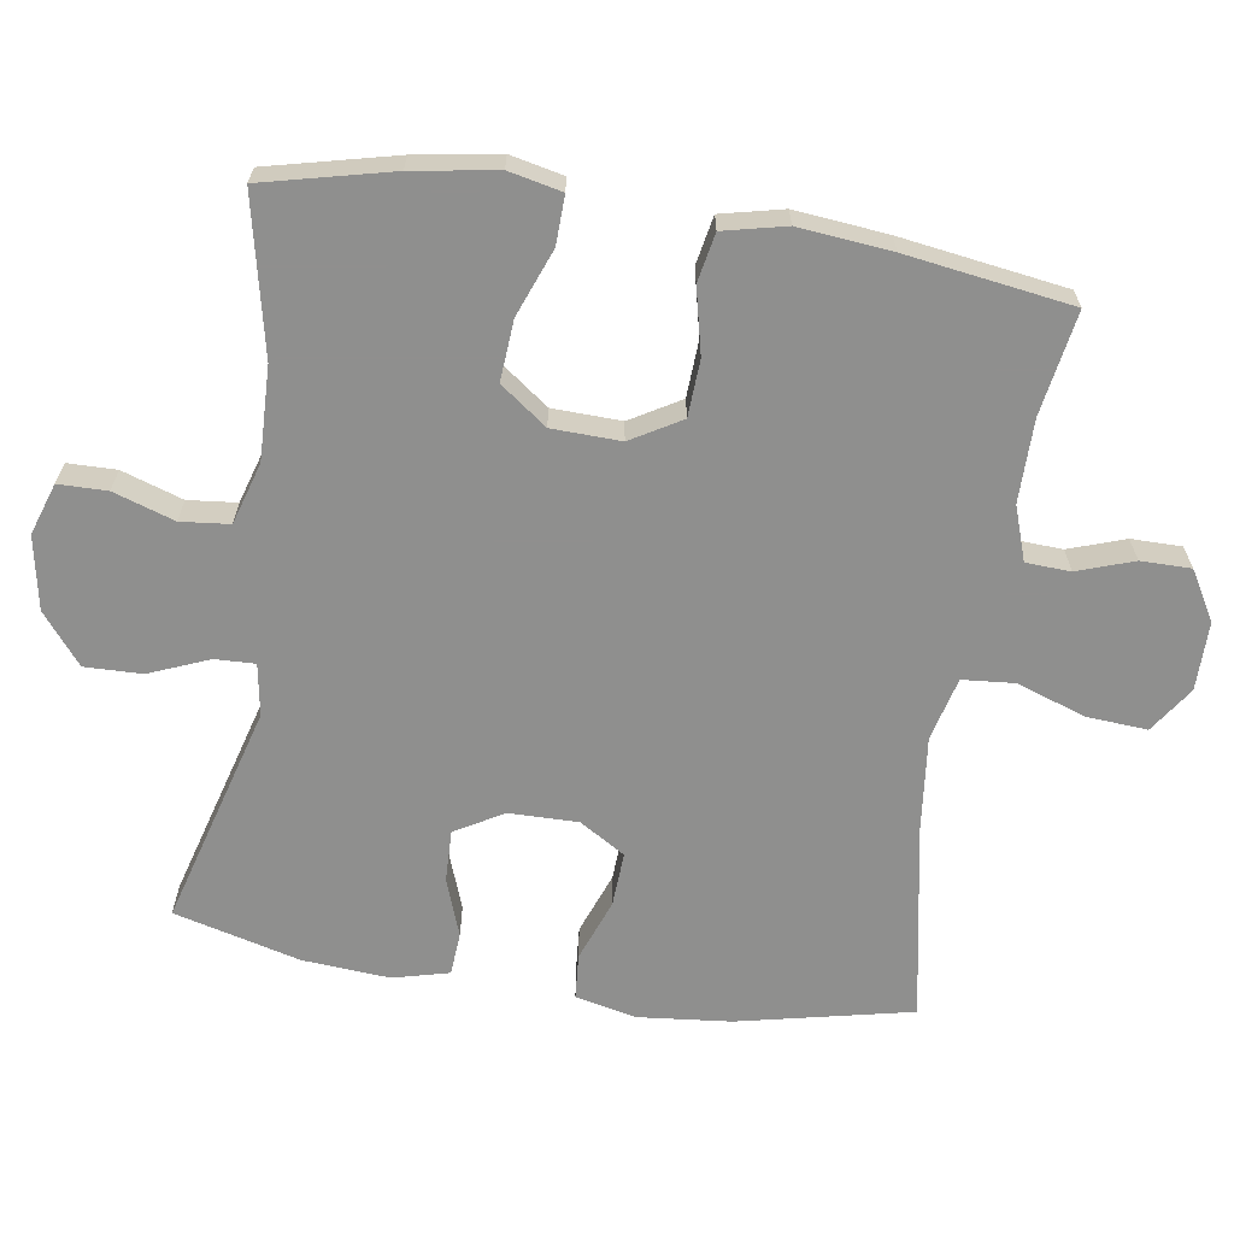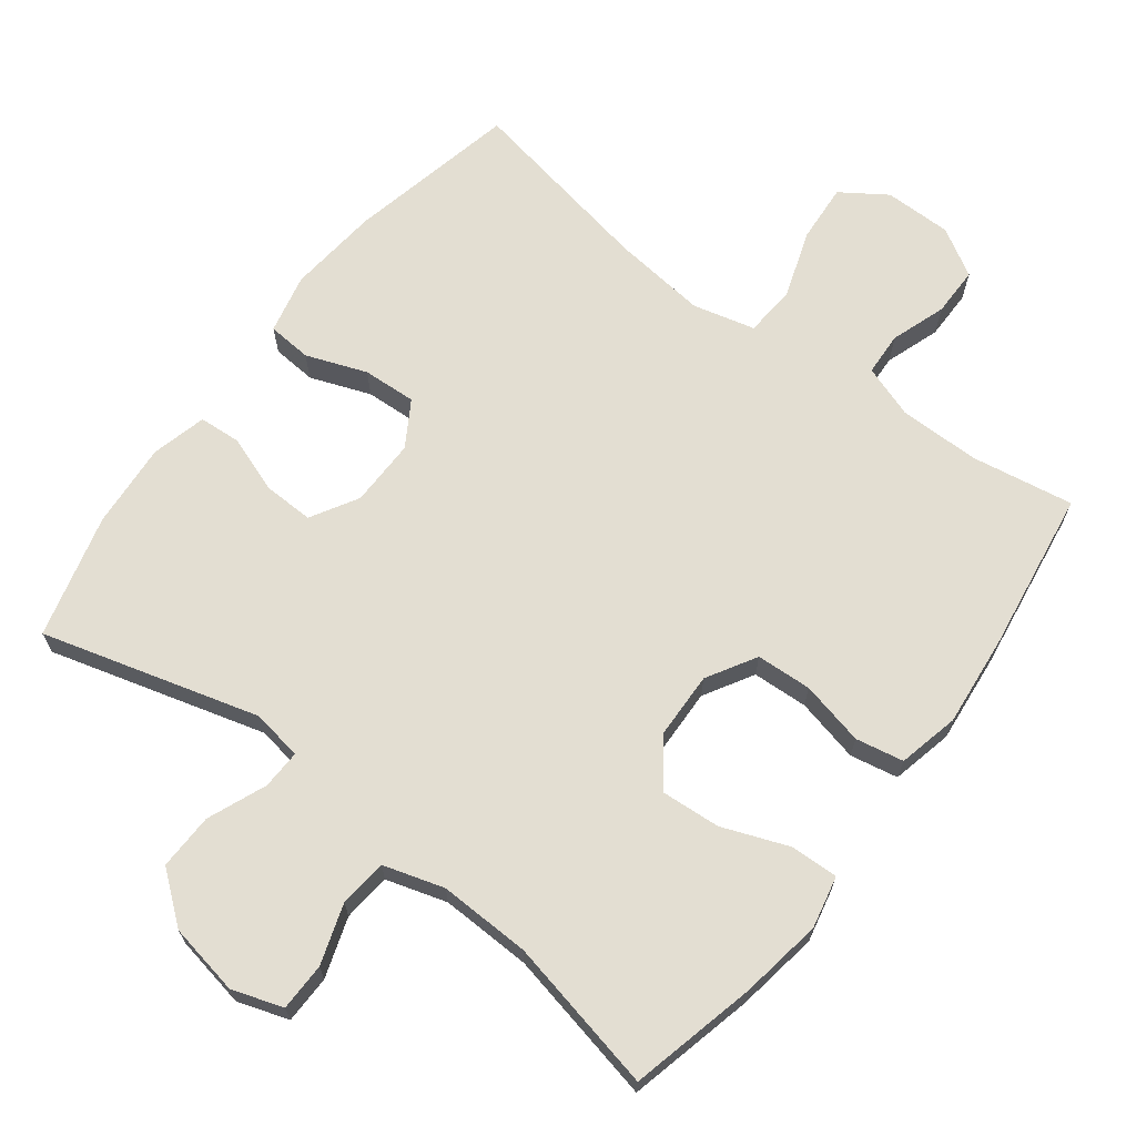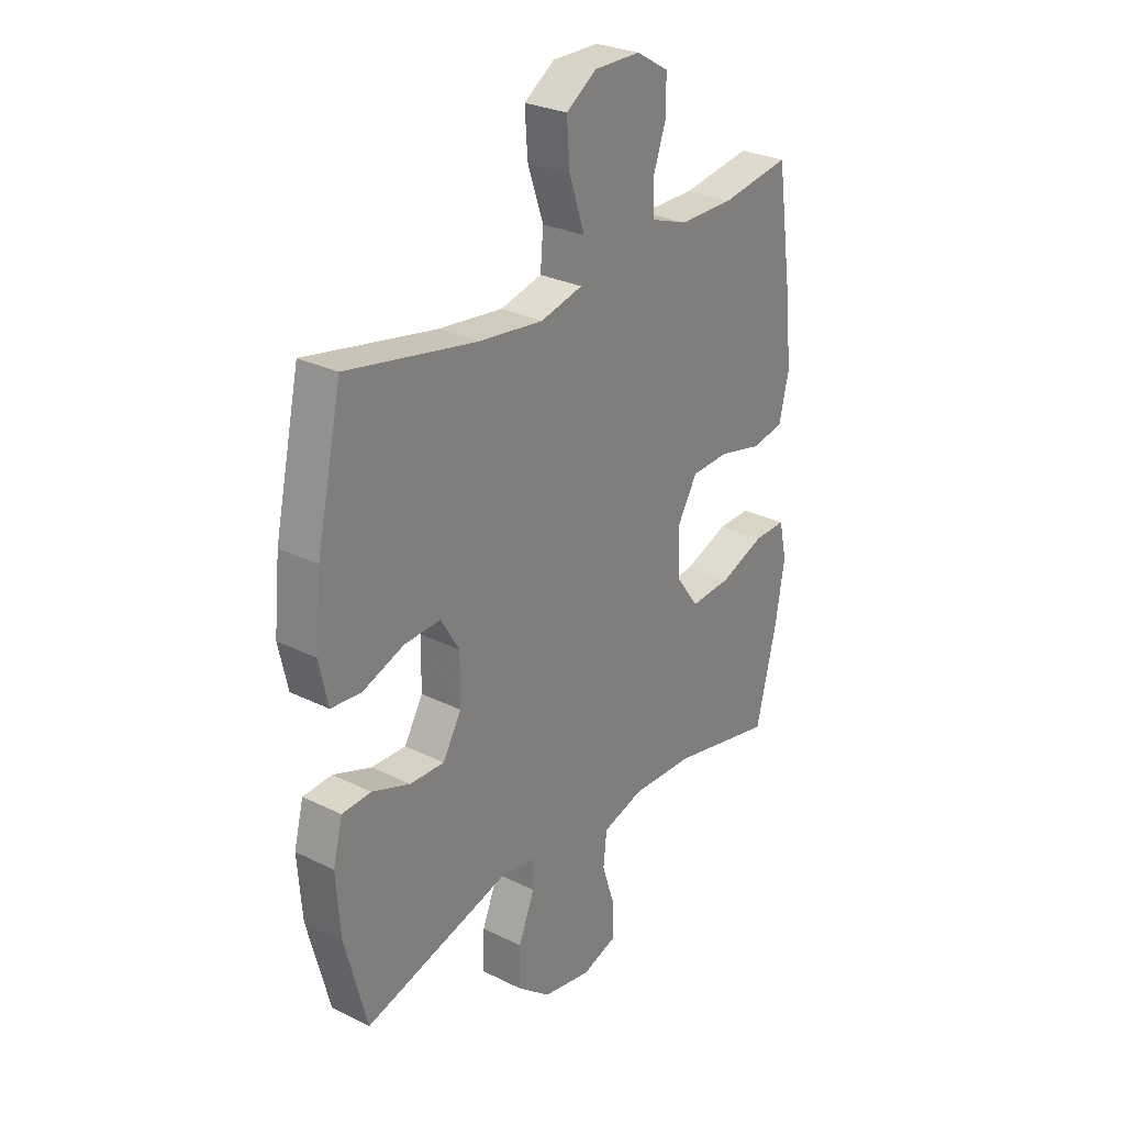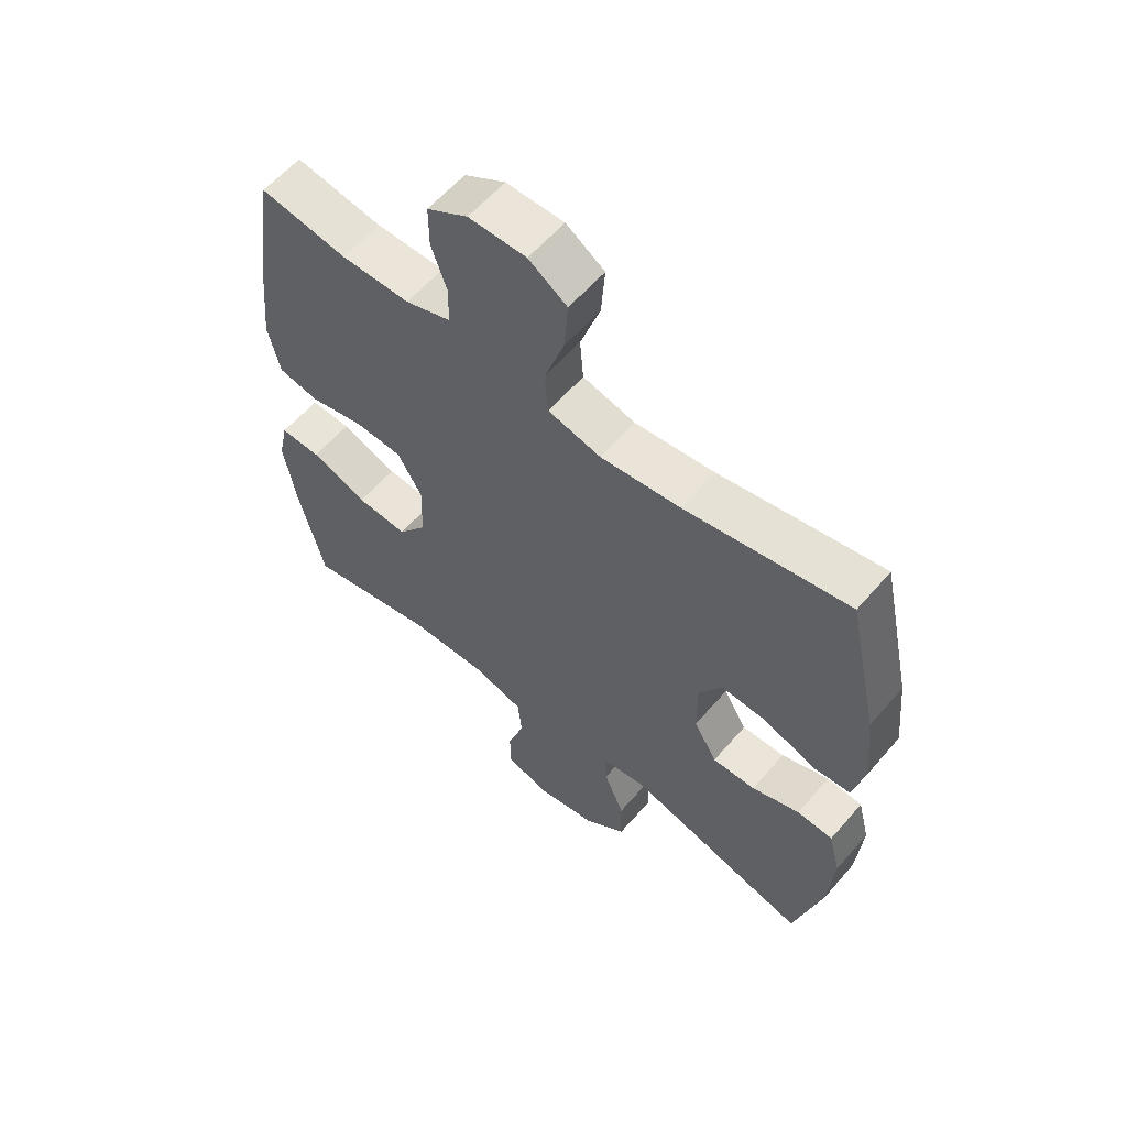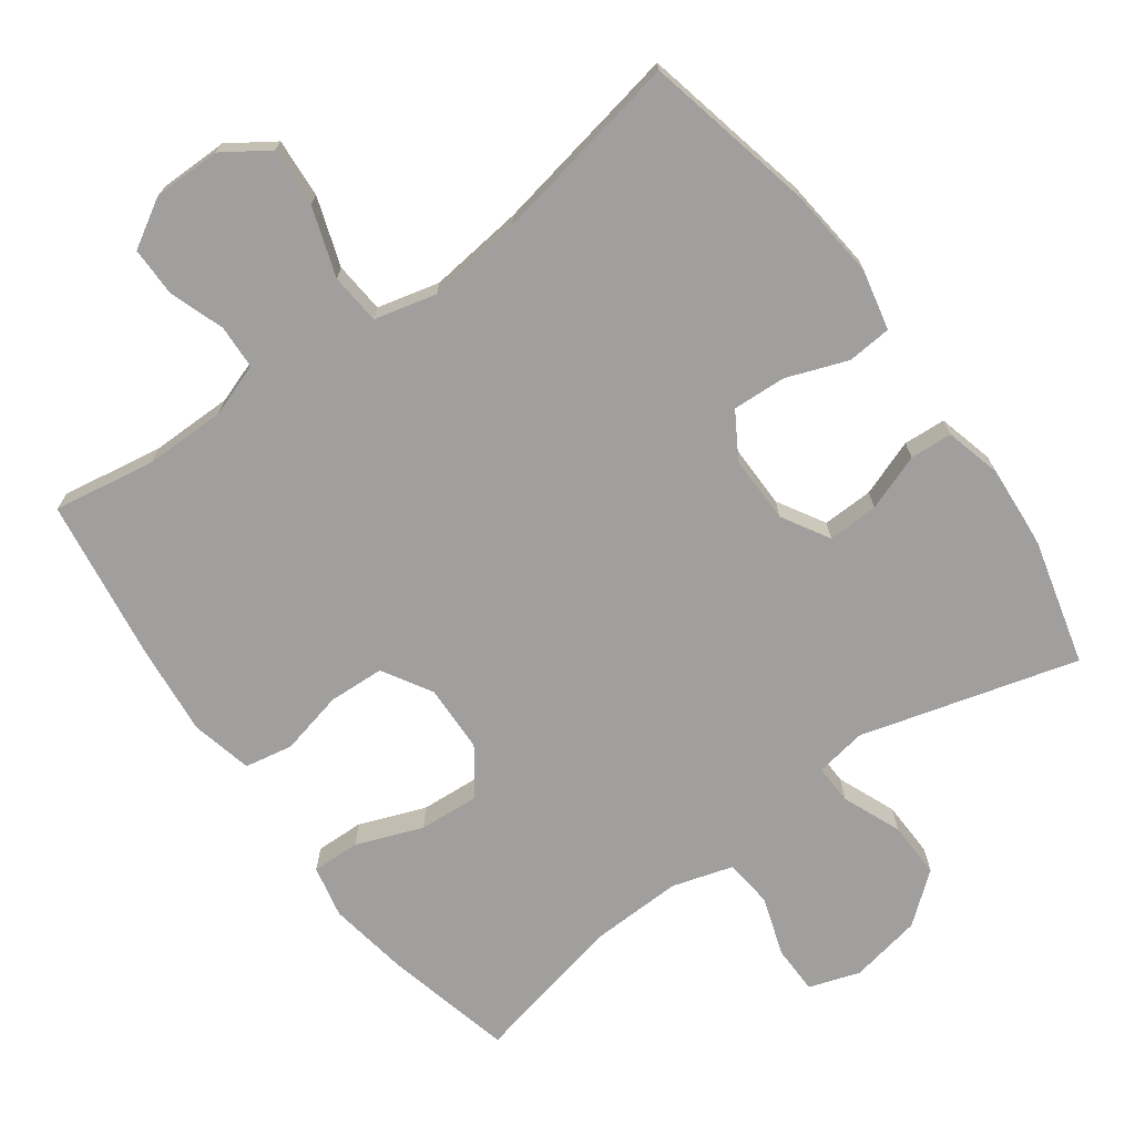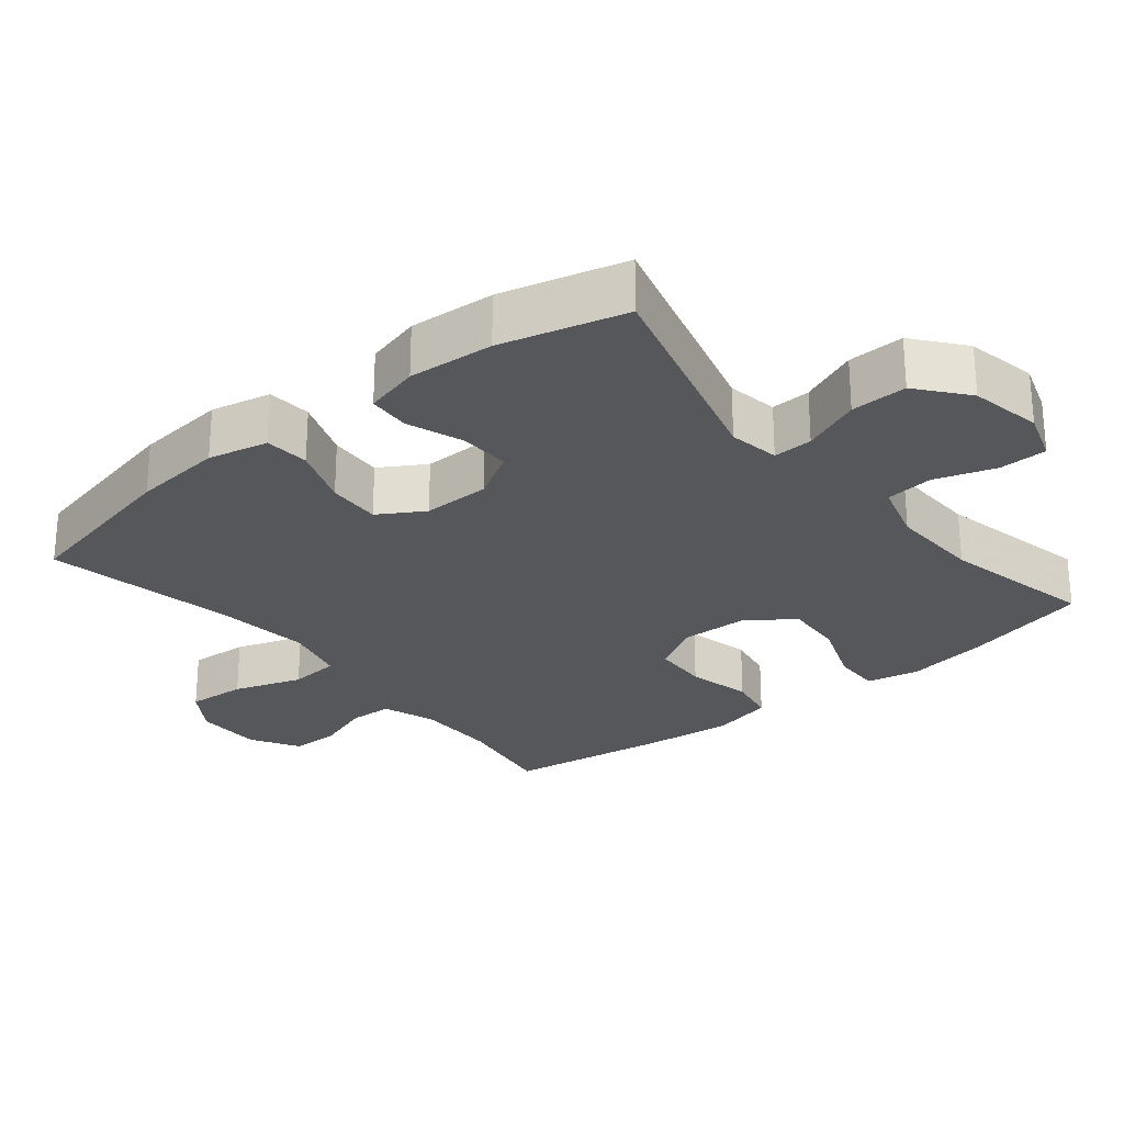
<metadata>
{"format":"obj","ext":"obj","renderer":"f3d","projection":"perspective","resolution":1024,"background":"white","views":[{"elev":-65.3,"azim":-98.8,"up":"+Y"},{"elev":67.6,"azim":-142.8,"up":"+Y"},{"elev":27.9,"azim":127.0,"up":"+Z"},{"elev":59.5,"azim":40.5,"up":"+Z"},{"elev":-71.3,"azim":36.1,"up":"+Y"},{"elev":-26.4,"azim":129.3,"up":"+Y"}]}
</metadata>
<code>
v -0.5 0.07 -0.5
v -0.543 0.07 -0.321
v -0.562 0.07 -0.204
v -0.546 0.07 -0.13
v -0.478 0.07 -0.132
v -0.384 0.07 -0.168
v -0.299 0.07 -0.174
v -0.251 0.07 -0.109
v -0.248 0.07 -0.013
v -0.289 0.07 0.057
v -0.368 0.07 0.061
v -0.459 0.07 0.04
v -0.527 0.07 0.053
v -0.547 0.07 0.14
v -0.534 0.07 0.269
v -0.5 0.07 0.5
v -0.355 0.07 0.476
v -0.24 0.07 0.476
v -0.165 0.07 0.502
v -0.162 0.07 0.564
v -0.189 0.07 0.642
v -0.189 0.07 0.712
v -0.121 0.07 0.752
v -0.025 0.07 0.752
v 0.039 0.07 0.709
v 0.033 0.07 0.625
v 0 0.07 0.528
v 0.006 0.07 0.456
v 0.094 0.07 0.434
v 0.228 0.07 0.449
v 0.5 0.07 0.5
v 0.553 0.07 0.258
v 0.566 0.07 0.129
v 0.547 0.07 0.044
v 0.484 0.07 0.039
v 0.398 0.07 0.071
v 0.322 0.07 0.075
v 0.283 0.07 0.011
v 0.284 0.07 -0.085
v 0.323 0.07 -0.152
v 0.395 0.07 -0.15
v 0.475 0.07 -0.121
v 0.535 0.07 -0.125
v 0.555 0.07 -0.203
v 0.546 0.07 -0.324
v 0.5 0.07 -0.5
v 0.192 0.07 -0.414
v 0.12 0.07 -0.426
v 0.122 0.07 -0.482
v 0.156 0.07 -0.565
v 0.158 0.07 -0.645
v 0.088 0.07 -0.701
v -0.014 0.07 -0.72
v -0.086 0.07 -0.696
v -0.087 0.07 -0.628
v -0.059 0.07 -0.543
v -0.066 0.07 -0.475
v -0.152 0.07 -0.449
v -0.282 0.07 -0.453
v -0.5 0 -0.5
v -0.543 0 -0.321
v -0.562 0 -0.204
v -0.546 0 -0.13
v -0.478 0 -0.132
v -0.384 0 -0.168
v -0.299 0 -0.174
v -0.251 0 -0.109
v -0.248 0 -0.013
v -0.289 0 0.057
v -0.368 0 0.061
v -0.459 0 0.04
v -0.527 0 0.053
v -0.547 0 0.14
v -0.534 0 0.269
v -0.5 0 0.5
v -0.355 0 0.476
v -0.24 0 0.476
v -0.165 0 0.502
v -0.162 0 0.564
v -0.189 0 0.642
v -0.189 0 0.712
v -0.121 0 0.752
v -0.025 0 0.752
v 0.039 0 0.709
v 0.033 0 0.625
v 0 0 0.528
v 0.006 0 0.456
v 0.094 0 0.434
v 0.228 0 0.449
v 0.5 0 0.5
v 0.553 0 0.258
v 0.566 0 0.129
v 0.547 0 0.044
v 0.484 0 0.039
v 0.398 0 0.071
v 0.322 0 0.075
v 0.283 0 0.011
v 0.284 0 -0.085
v 0.323 0 -0.152
v 0.395 0 -0.15
v 0.475 0 -0.121
v 0.535 0 -0.125
v 0.555 0 -0.203
v 0.546 0 -0.324
v 0.5 0 -0.5
v 0.192 0 -0.414
v 0.12 0 -0.426
v 0.122 0 -0.482
v 0.156 0 -0.565
v 0.158 0 -0.645
v 0.088 0 -0.701
v -0.014 0 -0.72
v -0.086 0 -0.696
v -0.087 0 -0.628
v -0.059 0 -0.543
v -0.066 0 -0.475
v -0.152 0 -0.449
v -0.282 0 -0.453
f 53 54 55 56
f 53 56 57
f 52 53 57
f 49 50 51 52
f 48 49 52 57
f 44 45 46 47
f 44 47 48
f 41 42 43 44
f 40 41 44 48
f 39 40 48 57
f 33 34 35 36
f 33 36 37
f 30 31 32 33
f 29 30 33 37
f 28 29 37 38
f 24 25 26 27
f 24 27 28
f 23 24 28
f 20 21 22 23
f 19 20 23 28
f 18 19 28 38
f 14 15 16 17
f 11 12 13 14
f 10 11 14 17
f 9 10 17 18
f 3 4 5 6
f 3 6 7
f 59 1 2 3
f 58 59 3 7
f 9 18 38 39
f 8 9 39 57
f 7 8 57 58
f 115 114 113 112
f 116 115 112
f 116 112 111
f 111 110 109 108
f 116 111 108 107
f 106 105 104 103
f 107 106 103
f 103 102 101 100
f 107 103 100 99
f 116 107 99 98
f 95 94 93 92
f 96 95 92
f 92 91 90 89
f 96 92 89 88
f 97 96 88 87
f 86 85 84 83
f 87 86 83
f 87 83 82
f 82 81 80 79
f 87 82 79 78
f 97 87 78 77
f 76 75 74 73
f 73 72 71 70
f 76 73 70 69
f 77 76 69 68
f 65 64 63 62
f 66 65 62
f 62 61 60 118
f 66 62 118 117
f 98 97 77 68
f 116 98 68 67
f 117 116 67 66
f 1 60 61 2
f 2 61 62 3
f 3 62 63 4
f 4 63 64 5
f 5 64 65 6
f 6 65 66 7
f 7 66 67 8
f 8 67 68 9
f 9 68 69 10
f 10 69 70 11
f 11 70 71 12
f 12 71 72 13
f 13 72 73 14
f 14 73 74 15
f 15 74 75 16
f 16 75 76 17
f 17 76 77 18
f 18 77 78 19
f 19 78 79 20
f 20 79 80 21
f 21 80 81 22
f 22 81 82 23
f 23 82 83 24
f 24 83 84 25
f 25 84 85 26
f 26 85 86 27
f 27 86 87 28
f 28 87 88 29
f 29 88 89 30
f 30 89 90 31
f 31 90 91 32
f 32 91 92 33
f 33 92 93 34
f 34 93 94 35
f 35 94 95 36
f 36 95 96 37
f 37 96 97 38
f 38 97 98 39
f 39 98 99 40
f 40 99 100 41
f 41 100 101 42
f 42 101 102 43
f 43 102 103 44
f 44 103 104 45
f 45 104 105 46
f 46 105 106 47
f 47 106 107 48
f 48 107 108 49
f 49 108 109 50
f 50 109 110 51
f 51 110 111 52
f 52 111 112 53
f 53 112 113 54
f 54 113 114 55
f 55 114 115 56
f 56 115 116 57
f 57 116 117 58
f 58 117 118 59
f 59 118 60 1

</code>
